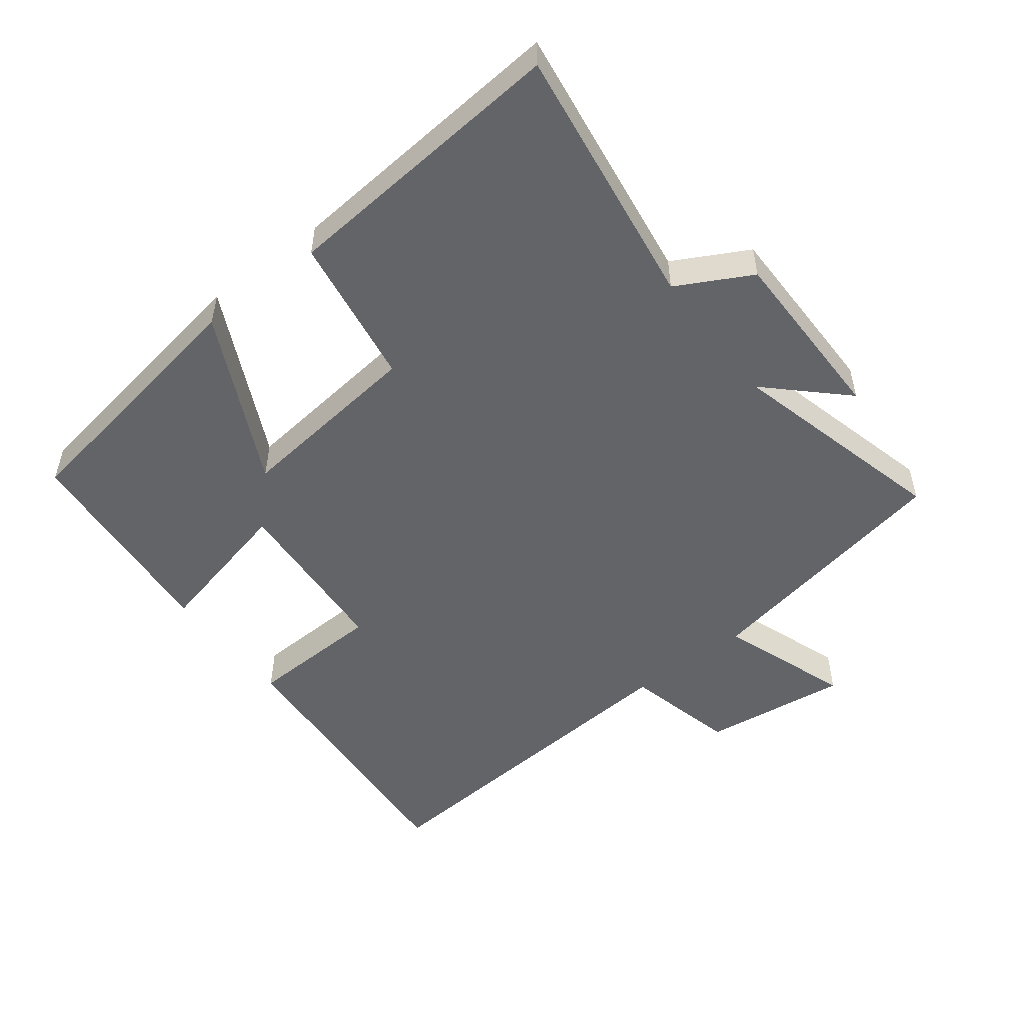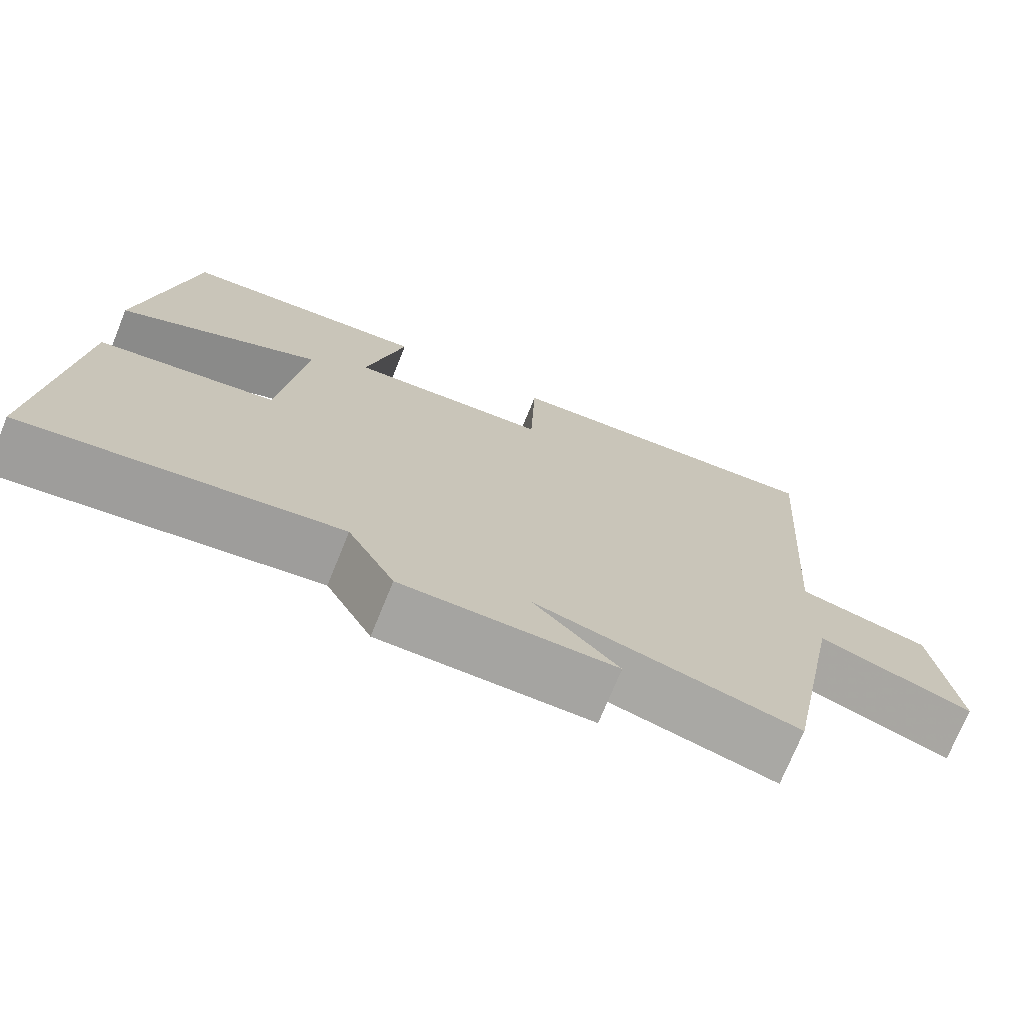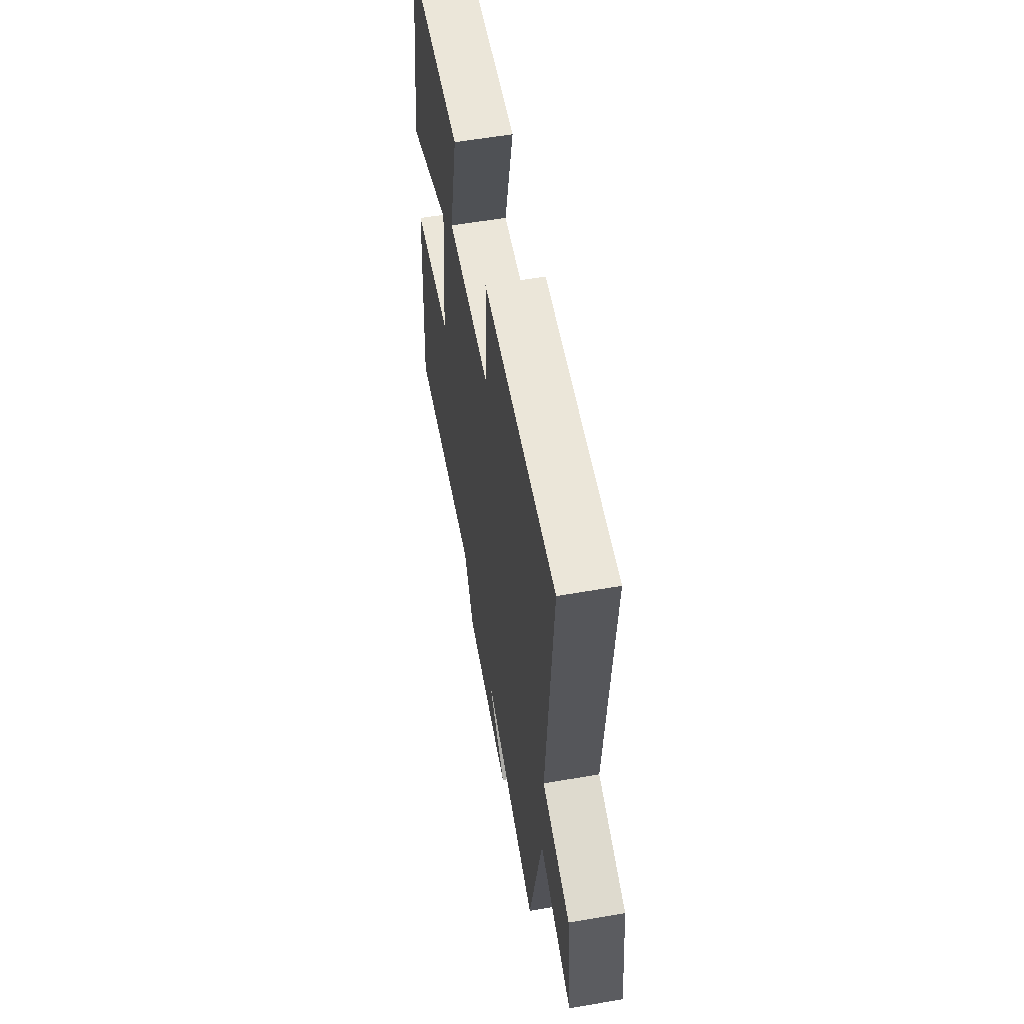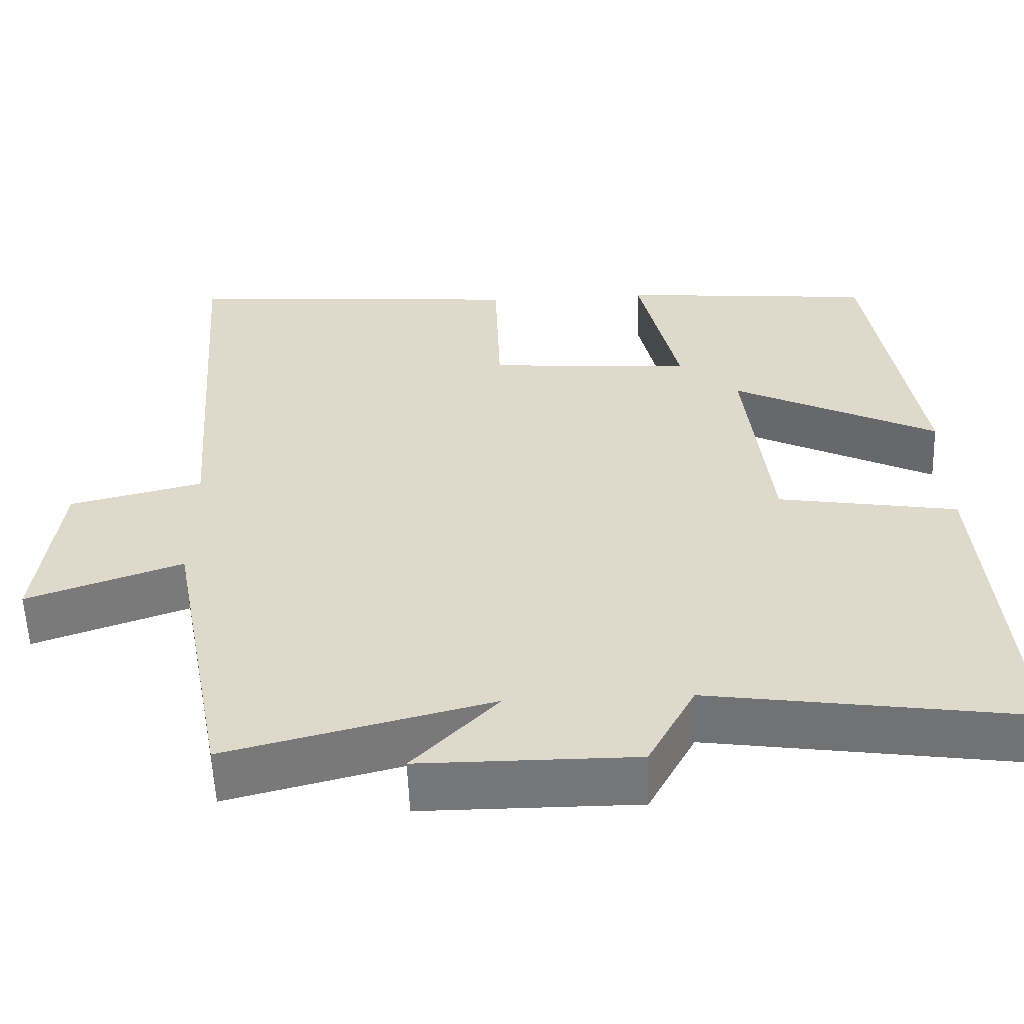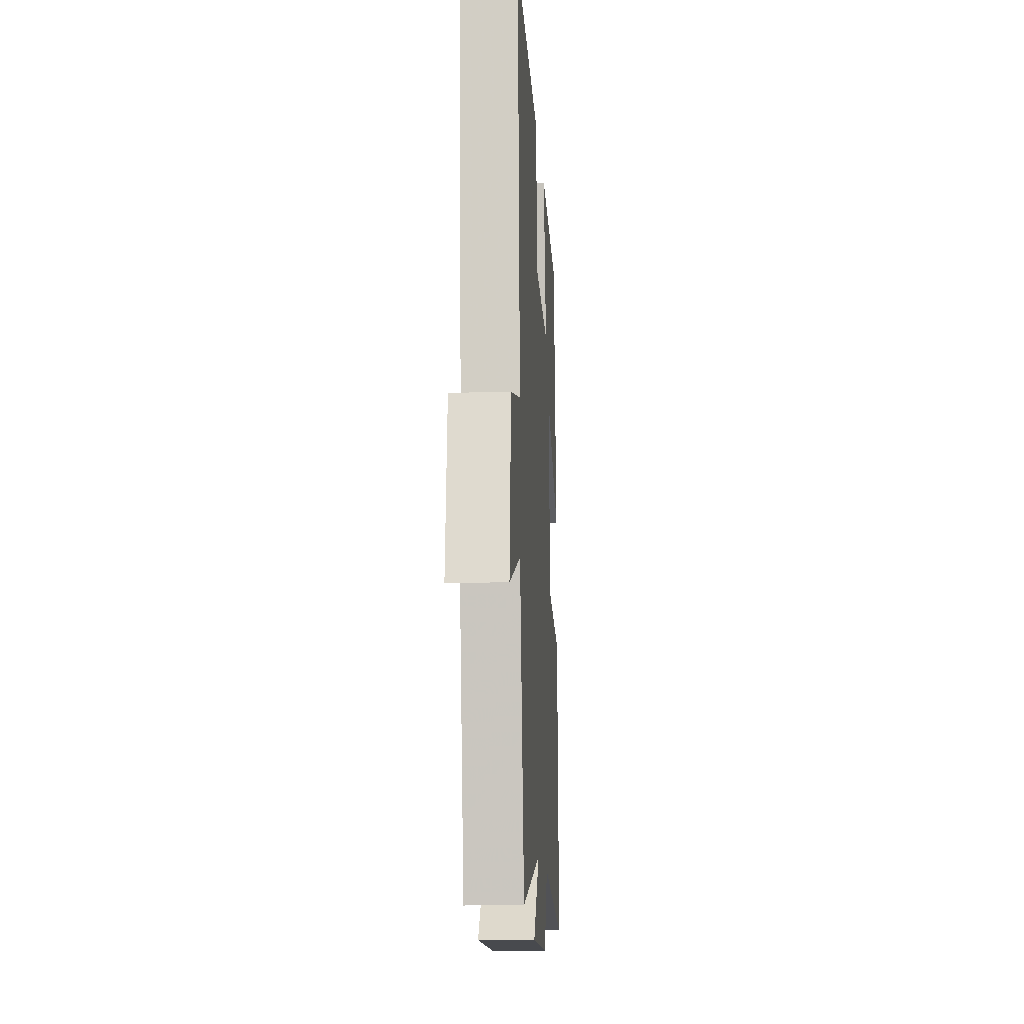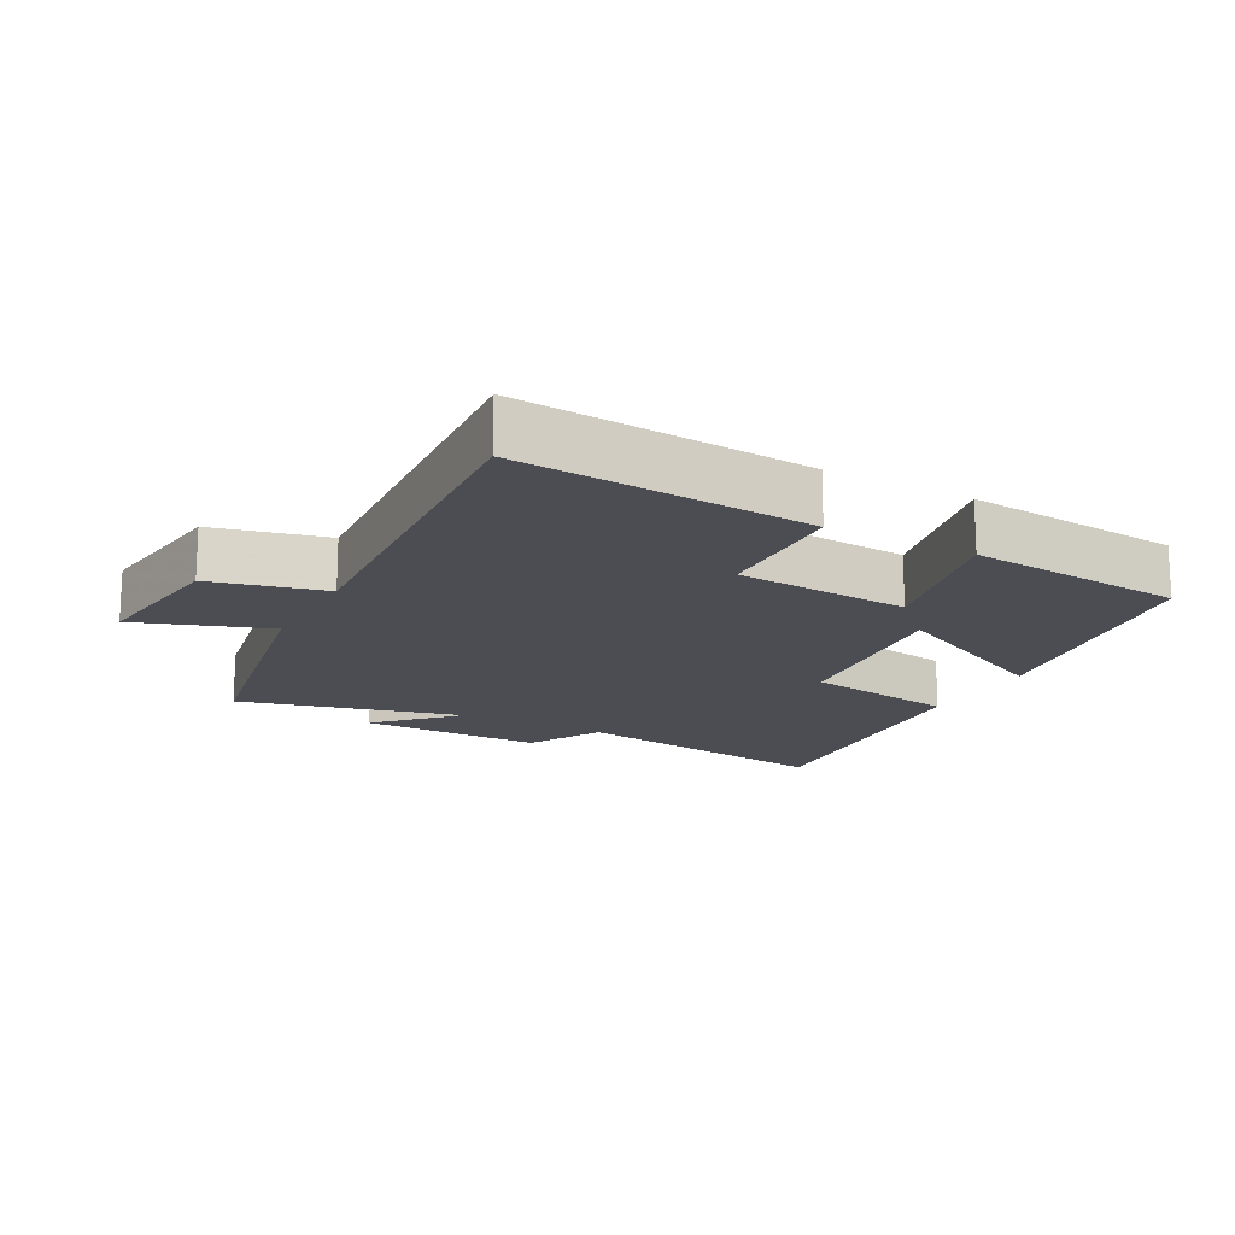
<metadata>
{"format":"obj","ext":"obj","renderer":"f3d","projection":"perspective","resolution":1024,"background":"white","views":[{"elev":-51.3,"azim":127.6,"up":"+Y"},{"elev":-73.4,"azim":157.9,"up":"+Z"},{"elev":58.2,"azim":-100.1,"up":"+Z"},{"elev":-57.0,"azim":2.1,"up":"+Z"},{"elev":-13.1,"azim":-86.5,"up":"+Z"},{"elev":-16.4,"azim":-28.4,"up":"+Y"}]}
</metadata>
<code>
v 0.436 0.07 0.471
v 0.5 0.07 0.076
v 0.24 0.07 0.203
v 0.272 0.07 -0.083
v 0.5 0.07 -0.12
v 0.536 0.07 -0.558
v 0.135 0.07 -0.5
v 0.075 0.07 -0.612
v -0.199 0.07 -0.612
v -0.091 0.07 -0.5
v -0.425 0.07 -0.585
v -0.5 0.07 -0.192
v -0.697 0.07 -0.261
v -0.669 0.07 -0.041
v -0.5 0.07 0
v -0.539 0.07 0.532
v -0.104 0.07 0.5
v -0.097 0.07 0.297
v 0.163 0.07 0.279
v 0.112 0.07 0.5
v 0.436 0 0.471
v 0.5 0 0.076
v 0.24 0 0.203
v 0.272 0 -0.083
v 0.5 0 -0.12
v 0.536 0 -0.558
v 0.135 0 -0.5
v 0.075 0 -0.612
v -0.199 0 -0.612
v -0.091 0 -0.5
v -0.425 0 -0.585
v -0.5 0 -0.192
v -0.697 0 -0.261
v -0.669 0 -0.041
v -0.5 0 0
v -0.539 0 0.532
v -0.104 0 0.5
v -0.097 0 0.297
v 0.163 0 0.279
v 0.112 0 0.5
f 1 2 3
f 20 1 3
f 19 20 3
f 18 19 3 4
f 15 16 17 18
f 15 18 4
f 12 13 14 15
f 15 4 5
f 12 15 5
f 11 12 5
f 10 11 5
f 7 8 9 10
f 7 10 5
f 5 6 7
f 23 22 21
f 23 21 40
f 23 40 39
f 24 23 39 38
f 38 37 36 35
f 24 38 35
f 35 34 33 32
f 25 24 35
f 25 35 32
f 25 32 31
f 25 31 30
f 30 29 28 27
f 25 30 27
f 27 26 25
f 1 21 22 2
f 2 22 23 3
f 3 23 24 4
f 4 24 25 5
f 5 25 26 6
f 6 26 27 7
f 7 27 28 8
f 8 28 29 9
f 9 29 30 10
f 10 30 31 11
f 11 31 32 12
f 12 32 33 13
f 13 33 34 14
f 14 34 35 15
f 15 35 36 16
f 16 36 37 17
f 17 37 38 18
f 18 38 39 19
f 19 39 40 20
f 20 40 21 1

</code>
